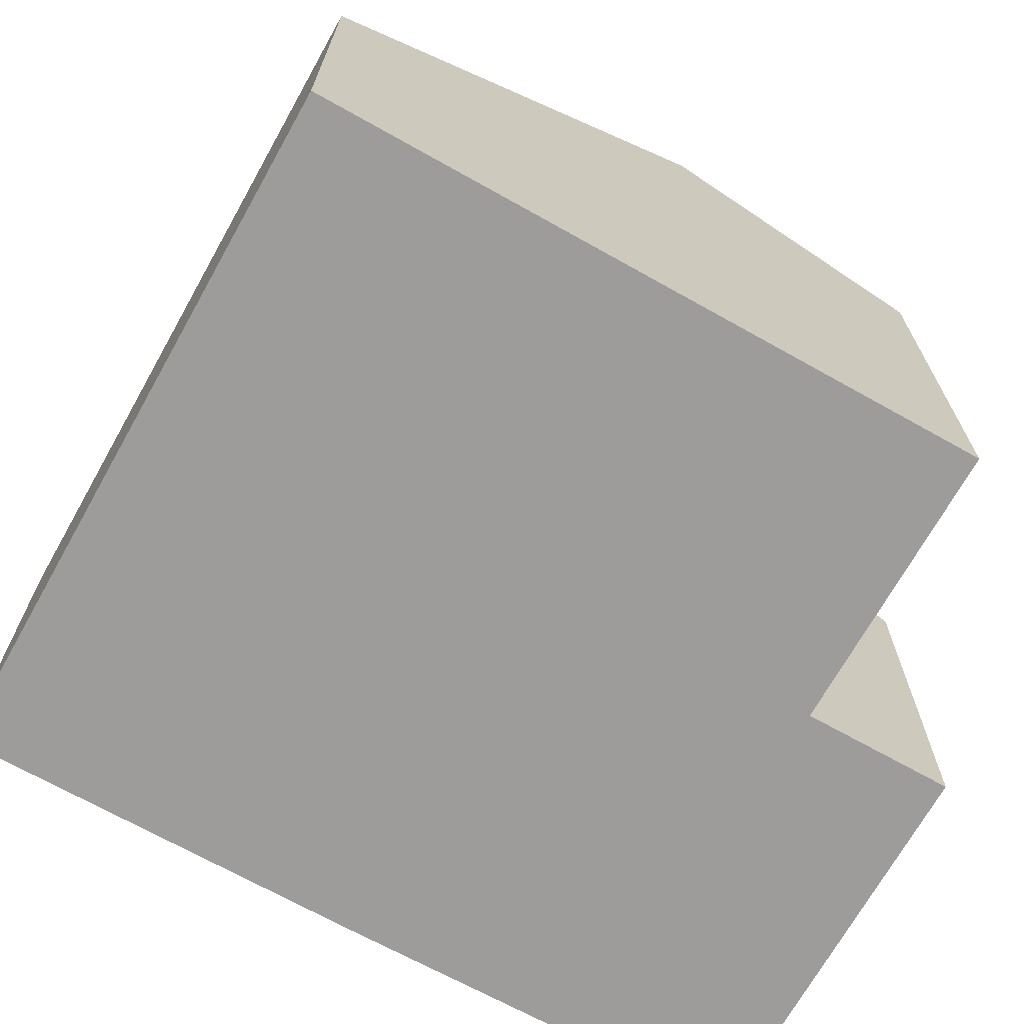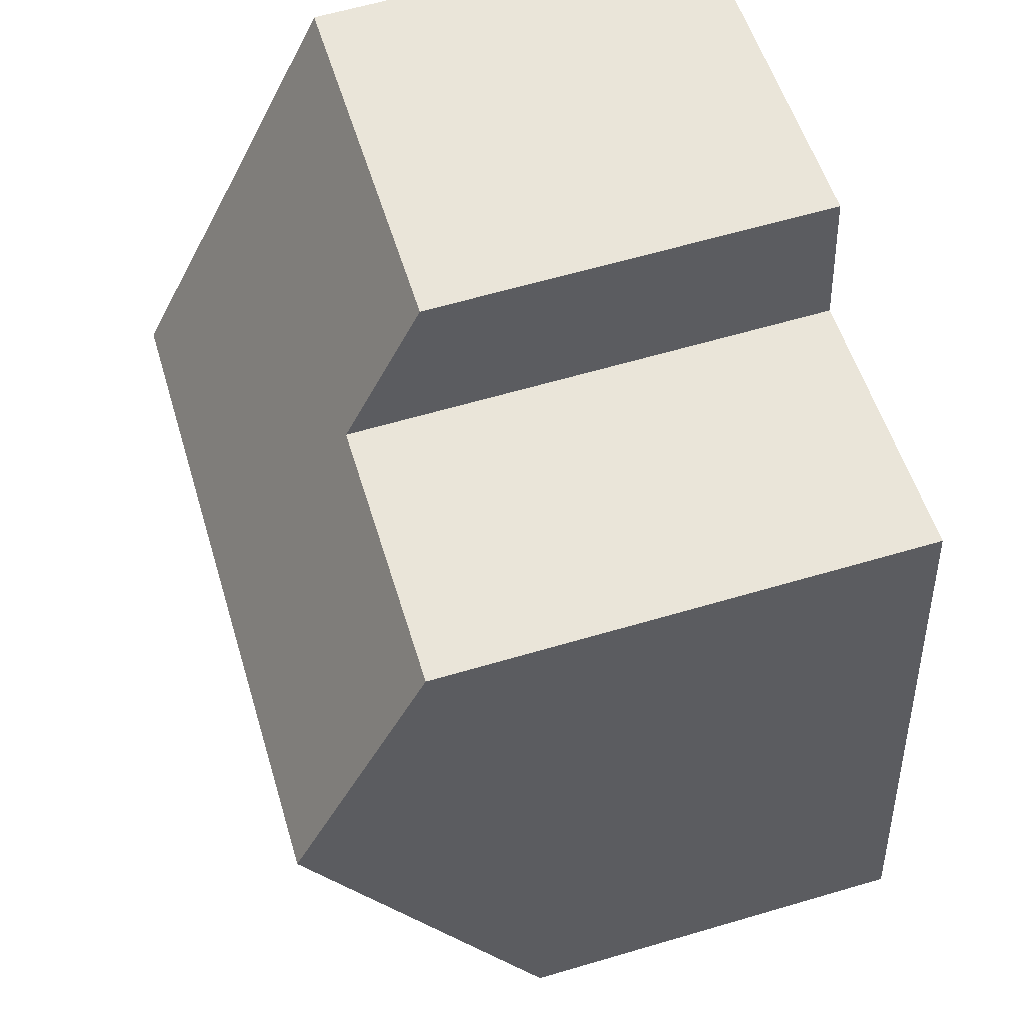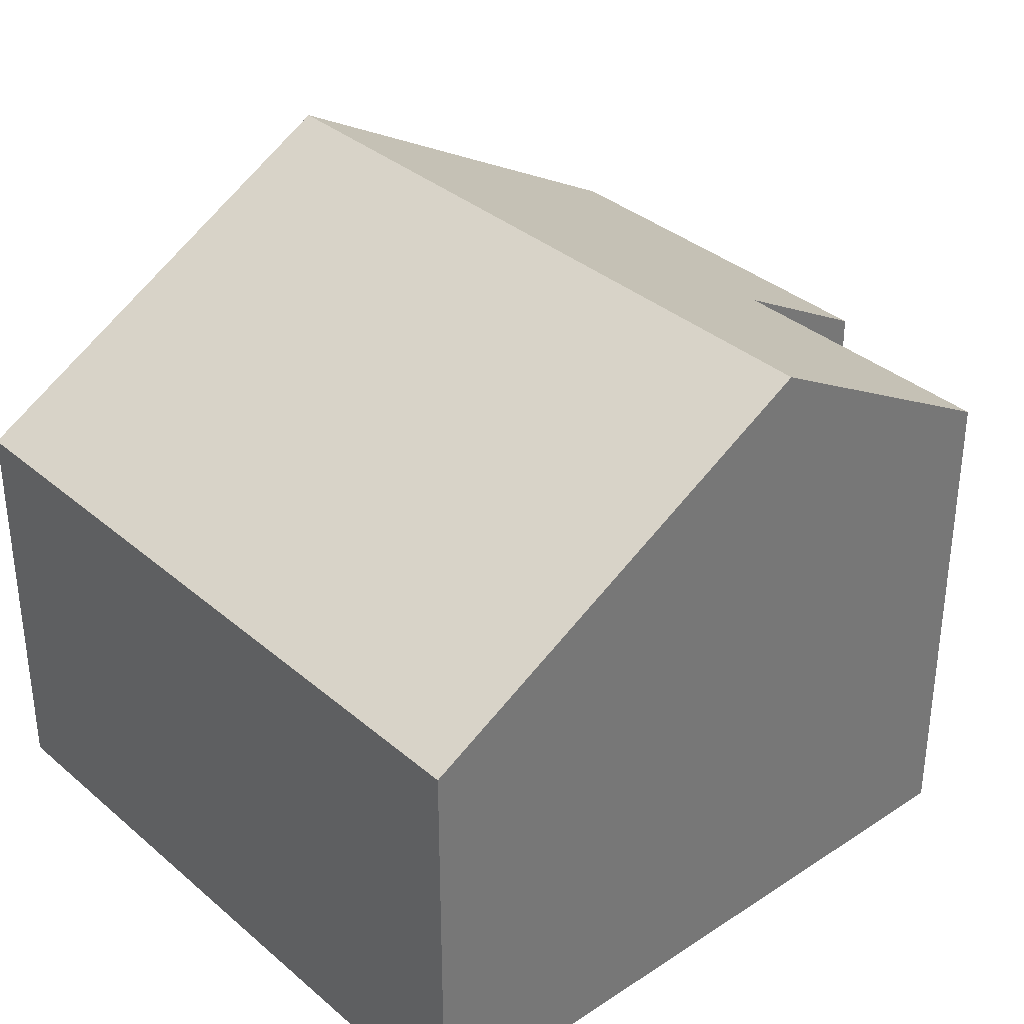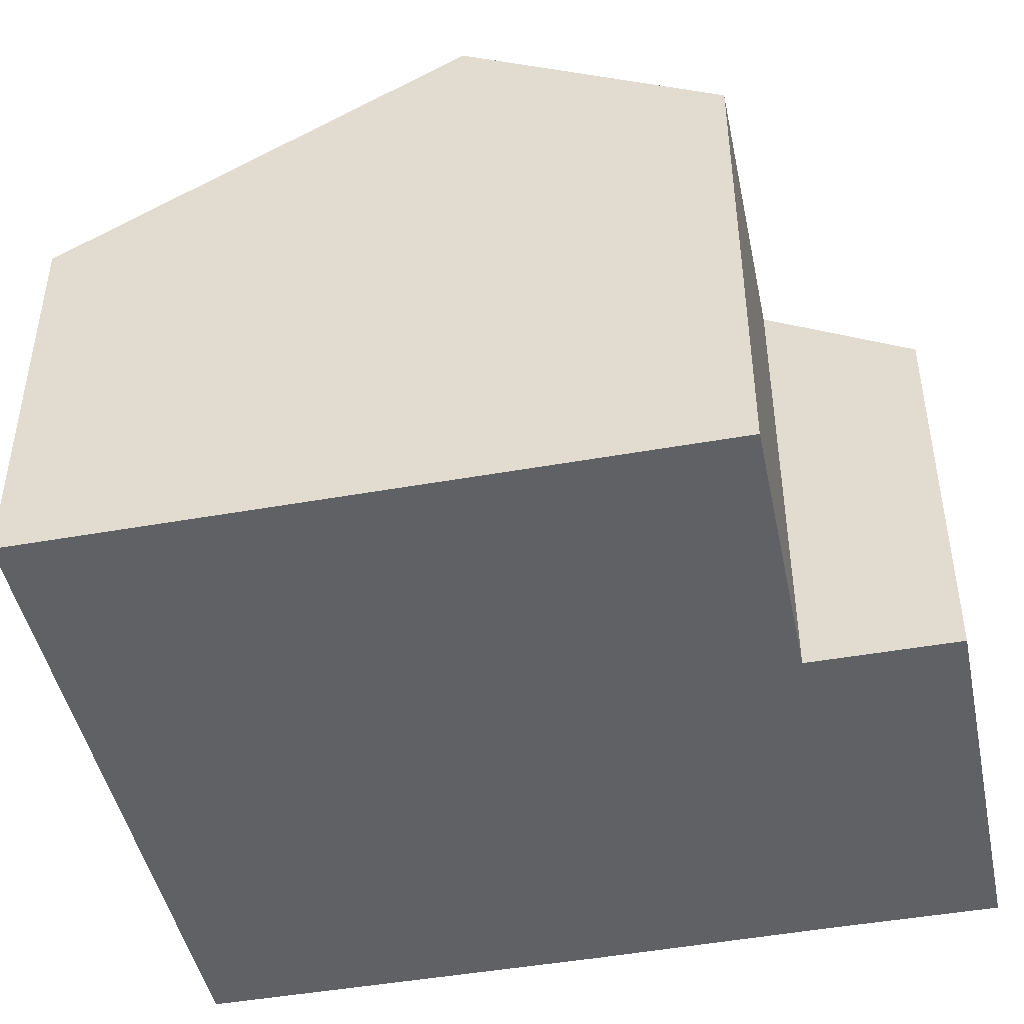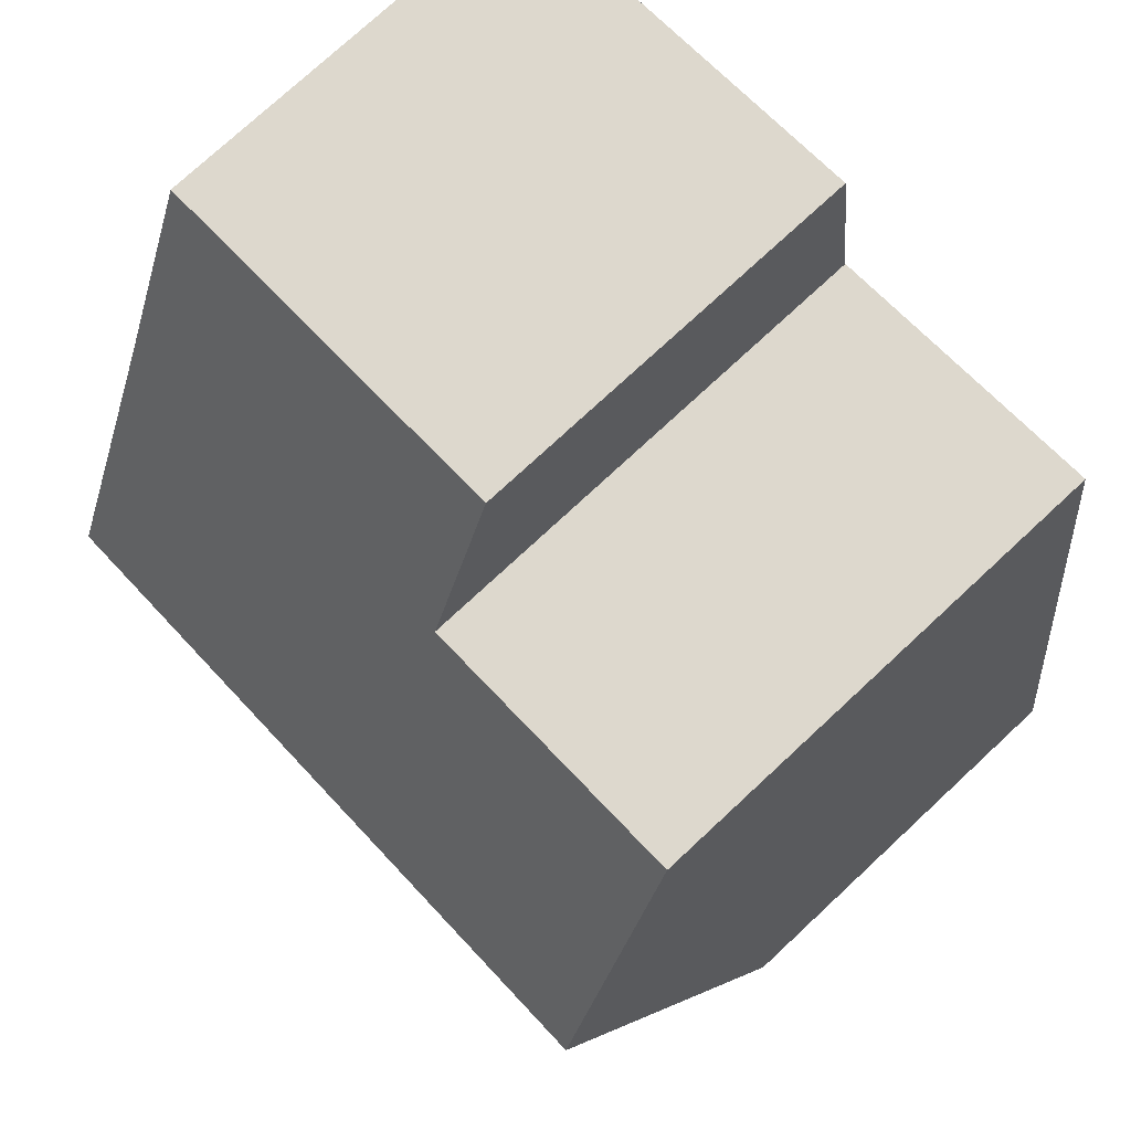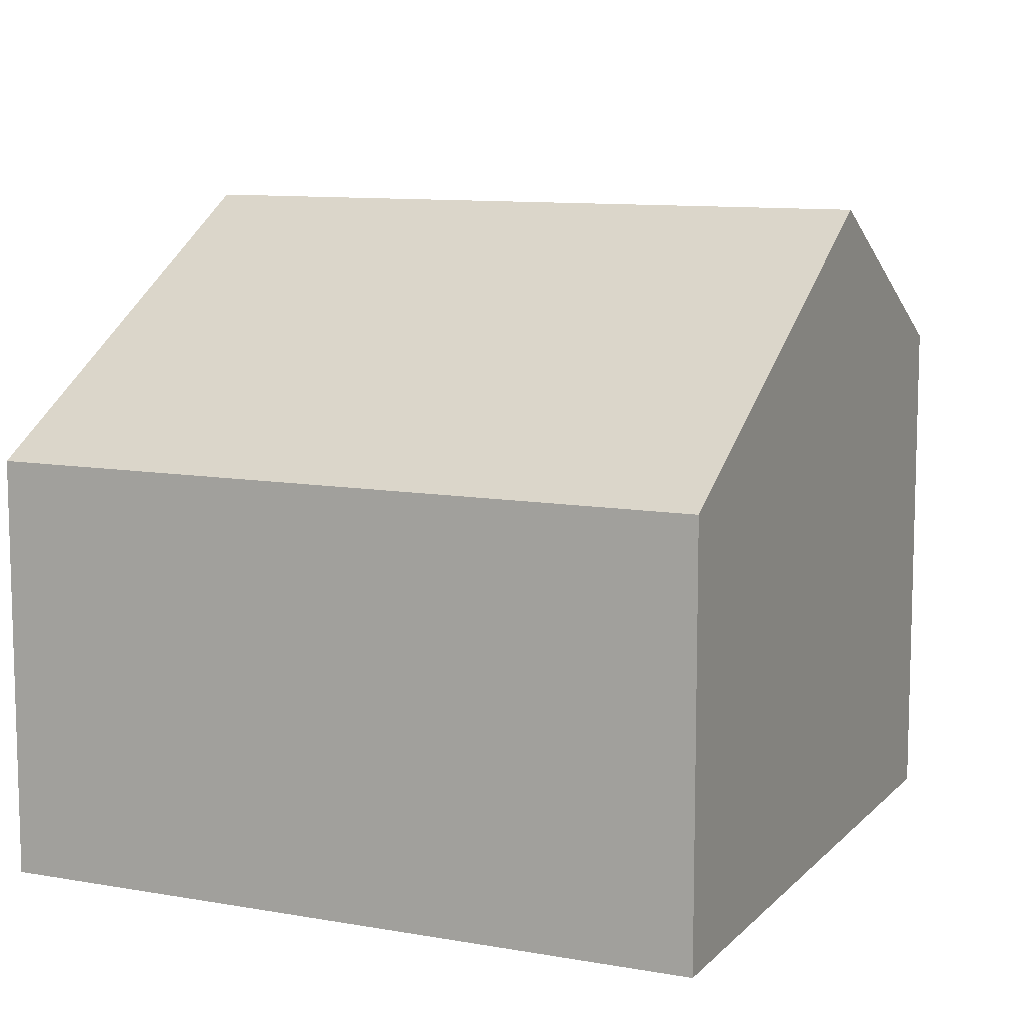
<metadata>
{"format":"obj","ext":"obj","renderer":"f3d","projection":"perspective","resolution":1024,"background":"white","views":[{"elev":-70.0,"azim":-111.2,"up":"+Y"},{"elev":62.3,"azim":-106.6,"up":"+Z"},{"elev":34.9,"azim":-123.3,"up":"+Y"},{"elev":-45.9,"azim":-70.3,"up":"+Y"},{"elev":75.8,"azim":-132.9,"up":"+Z"},{"elev":10.1,"azim":-147.4,"up":"+Y"}]}
</metadata>
<code>
v  10.47 5.287 9.369
v  4.967 6.383 8.18
v  5.242 5.287 10.11
v  10.15 6.565 7.117
v  0.757 8.306 5.321
v  1.239 6.383 8.71
v  9.747 8.306 4.042
v  0 5.287 3.237e-16
v  9.734 8.252 3.946
v  8.991 5.287 -1.279
v  8.991 7.832e-17 -1.279
v  0 0 0
v  0.757 -3.258e-16 5.321
v  1.239 -5.333e-16 8.71
v  4.967 -5.009e-16 8.18
v  5.242 -6.192e-16 10.11
v  10.47 -5.737e-16 9.369
v  10.15 -4.358e-16 7.117
v  9.747 -2.475e-16 4.042
v  9.734 -2.416e-16 3.946
g defaultobject
f 1 2 3
f 2 1 4
f 2 5 6
f 5 2 4
f 5 4 7
f 8 9 10
f 9 8 7
f 7 8 5
f 11 8 10
f 8 11 12
f 12 5 8
f 5 12 6
f 6 12 13
f 6 13 14
f 15 3 2
f 3 15 16
f 14 2 6
f 2 14 15
f 16 1 3
f 1 16 17
f 17 4 1
f 4 17 7
f 7 17 9
f 9 17 10
f 10 17 18
f 10 18 19
f 10 19 20
f 10 20 11
f 16 18 17
f 18 16 15
f 18 15 19
f 19 15 14
f 19 14 20
f 20 14 11
f 11 14 13
f 11 13 12

</code>
